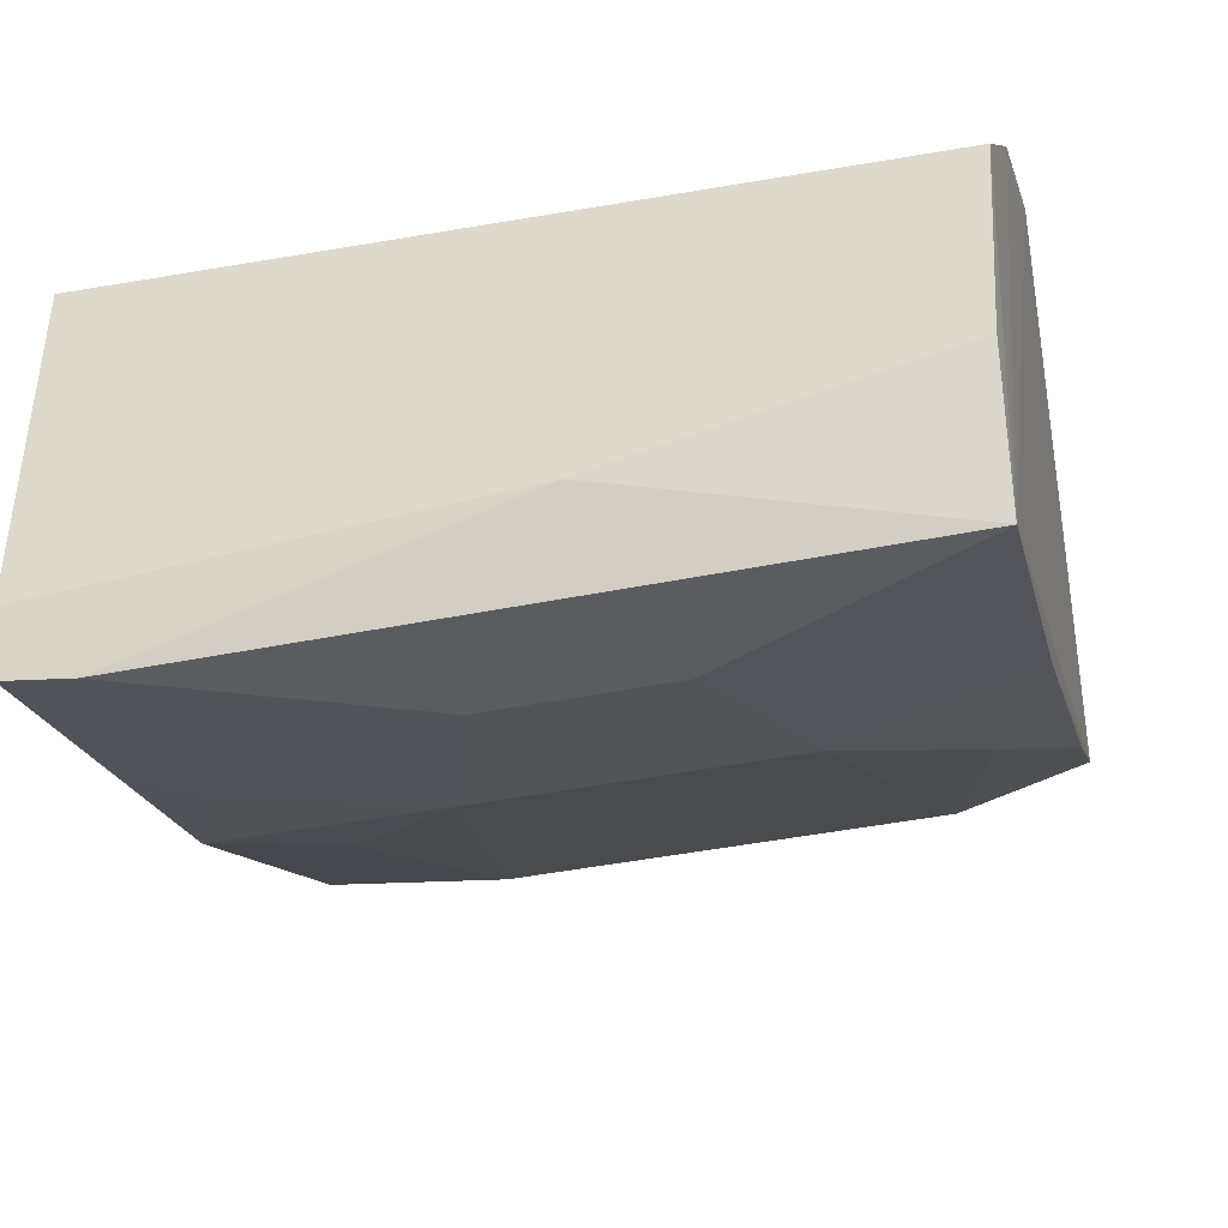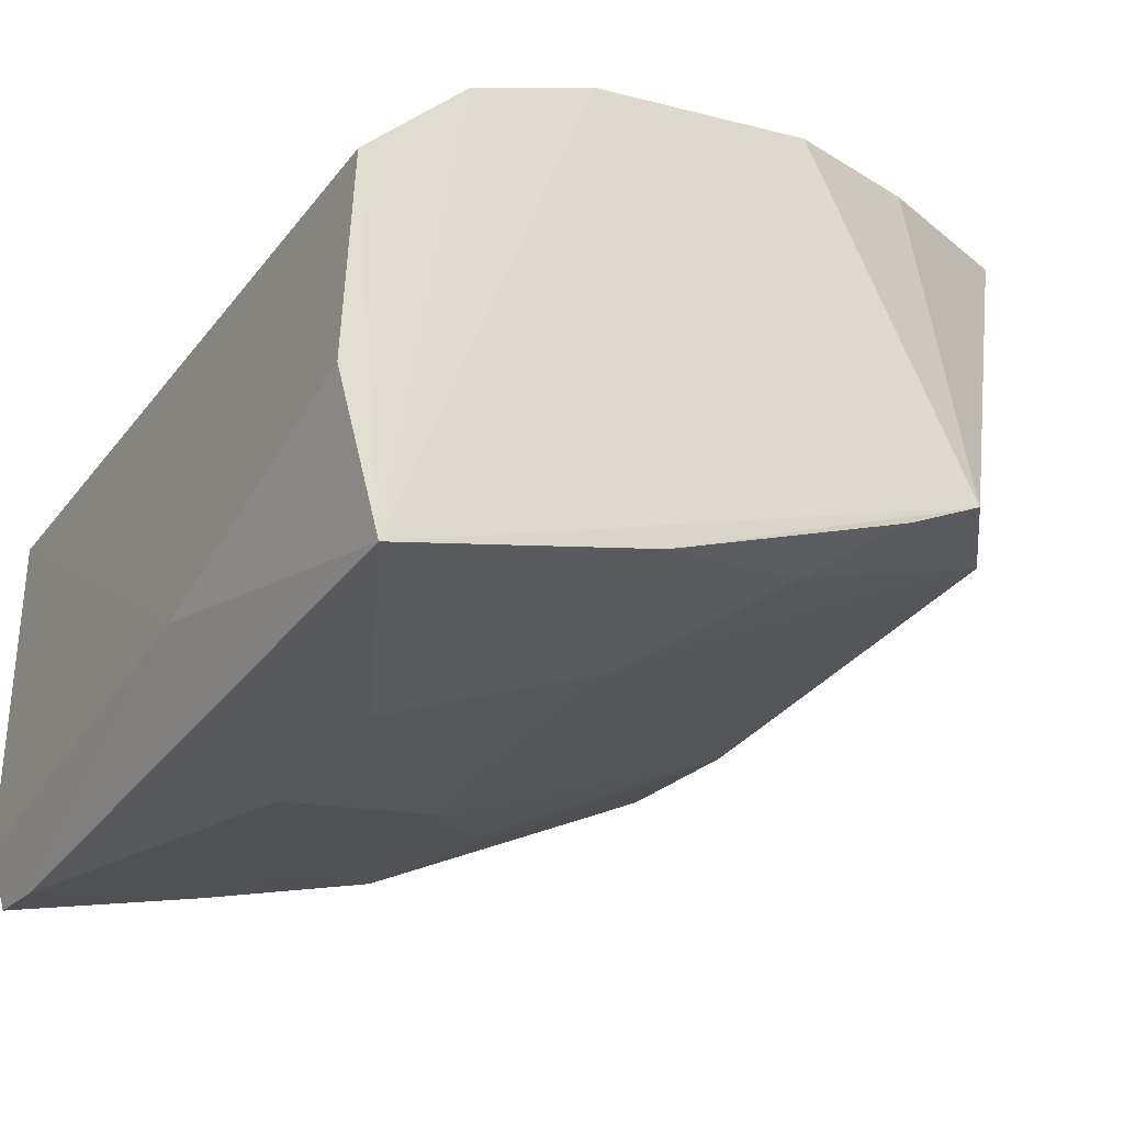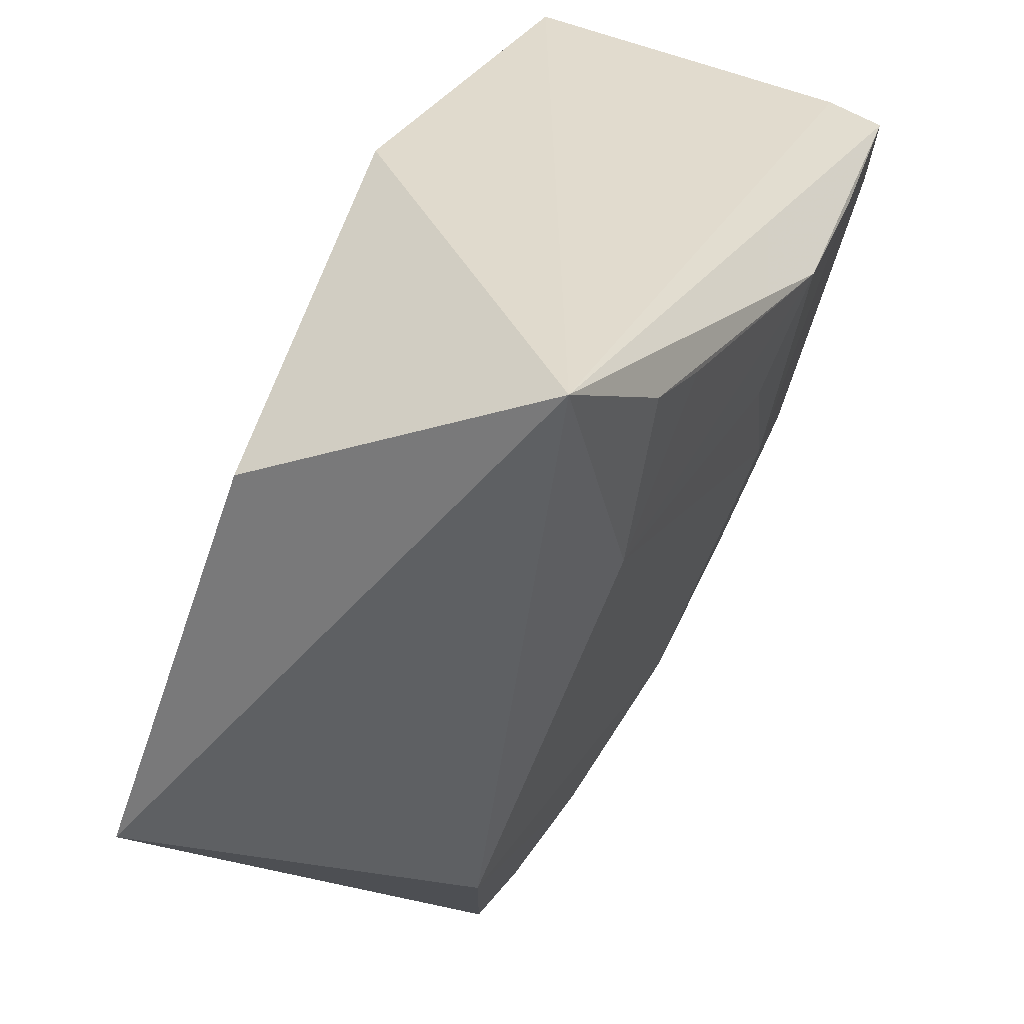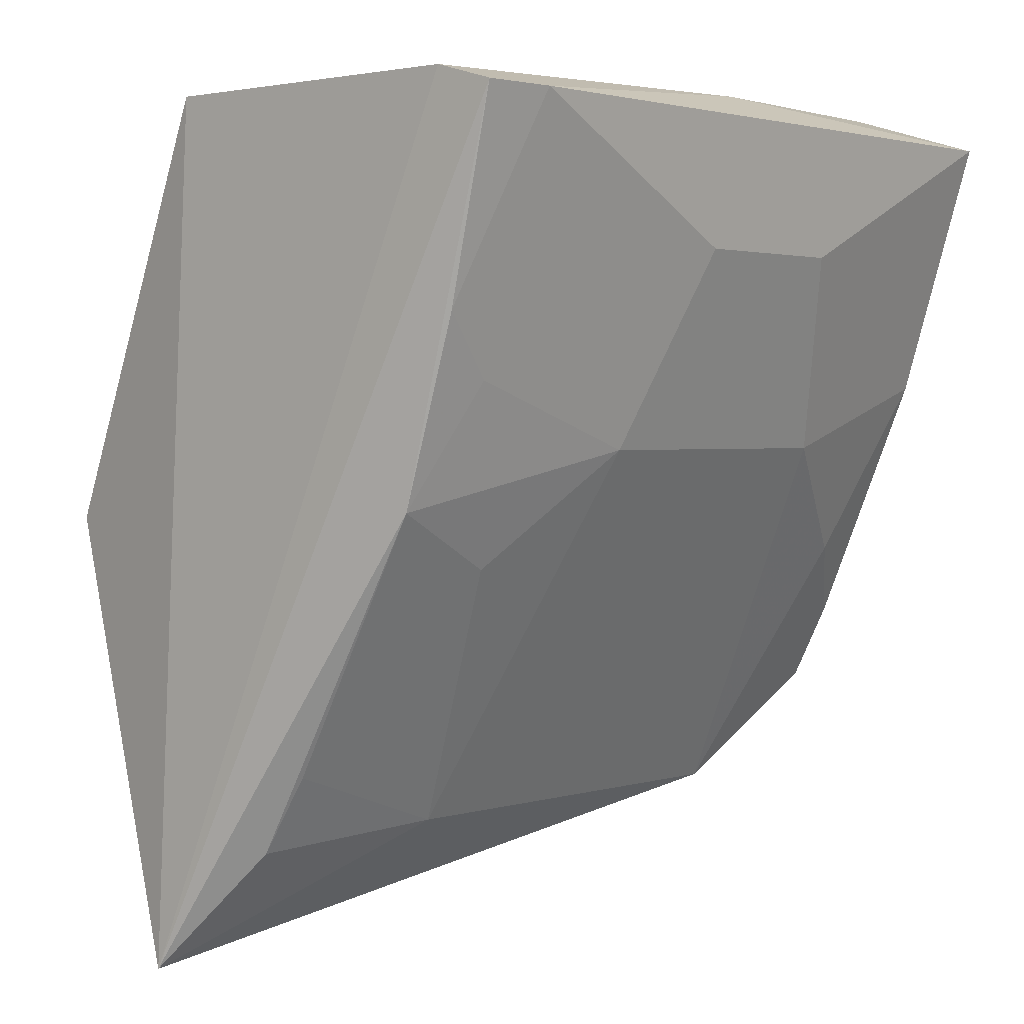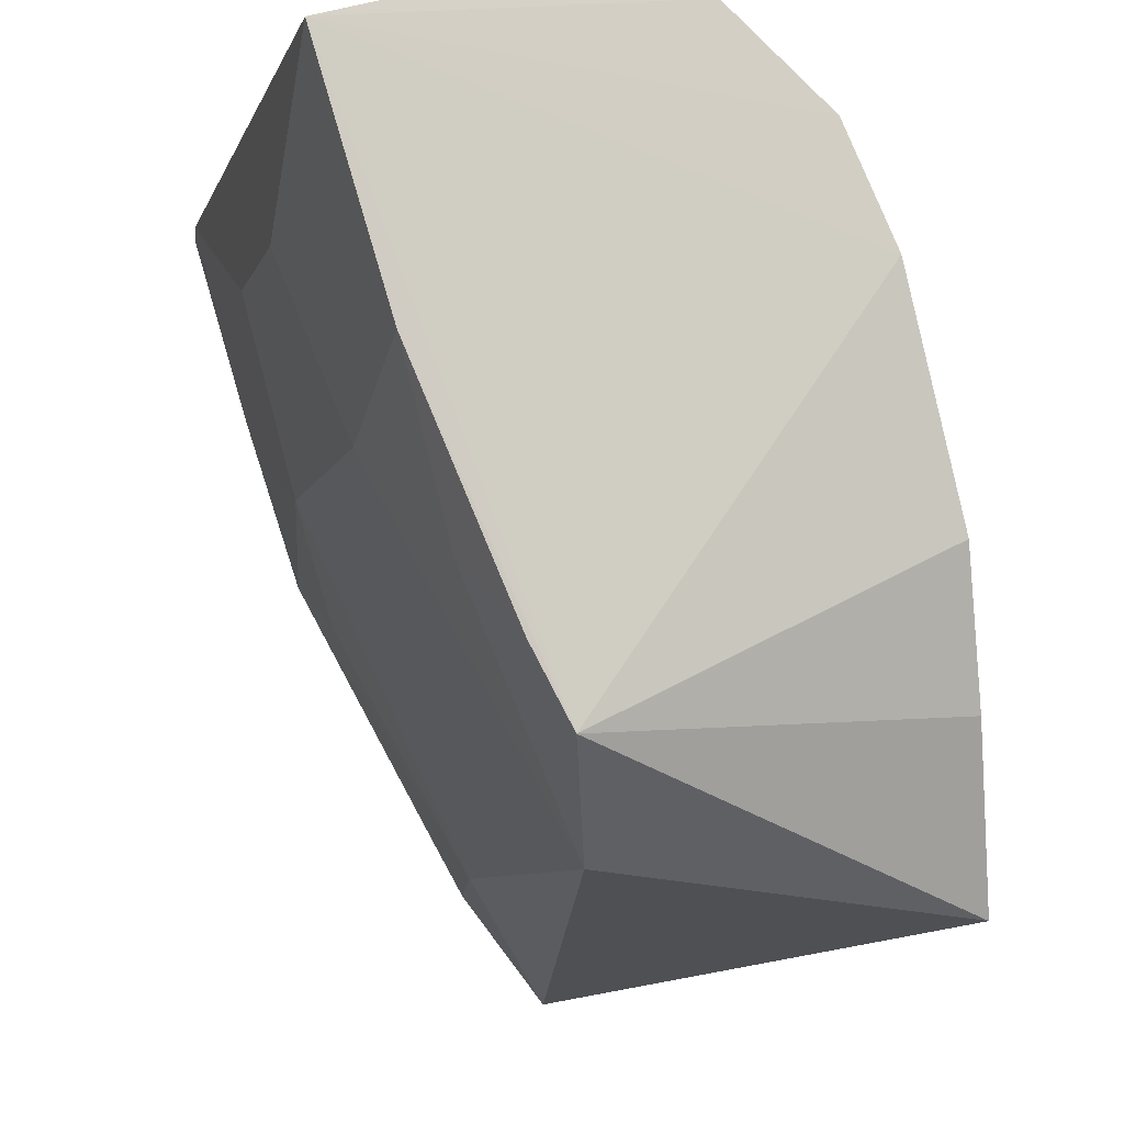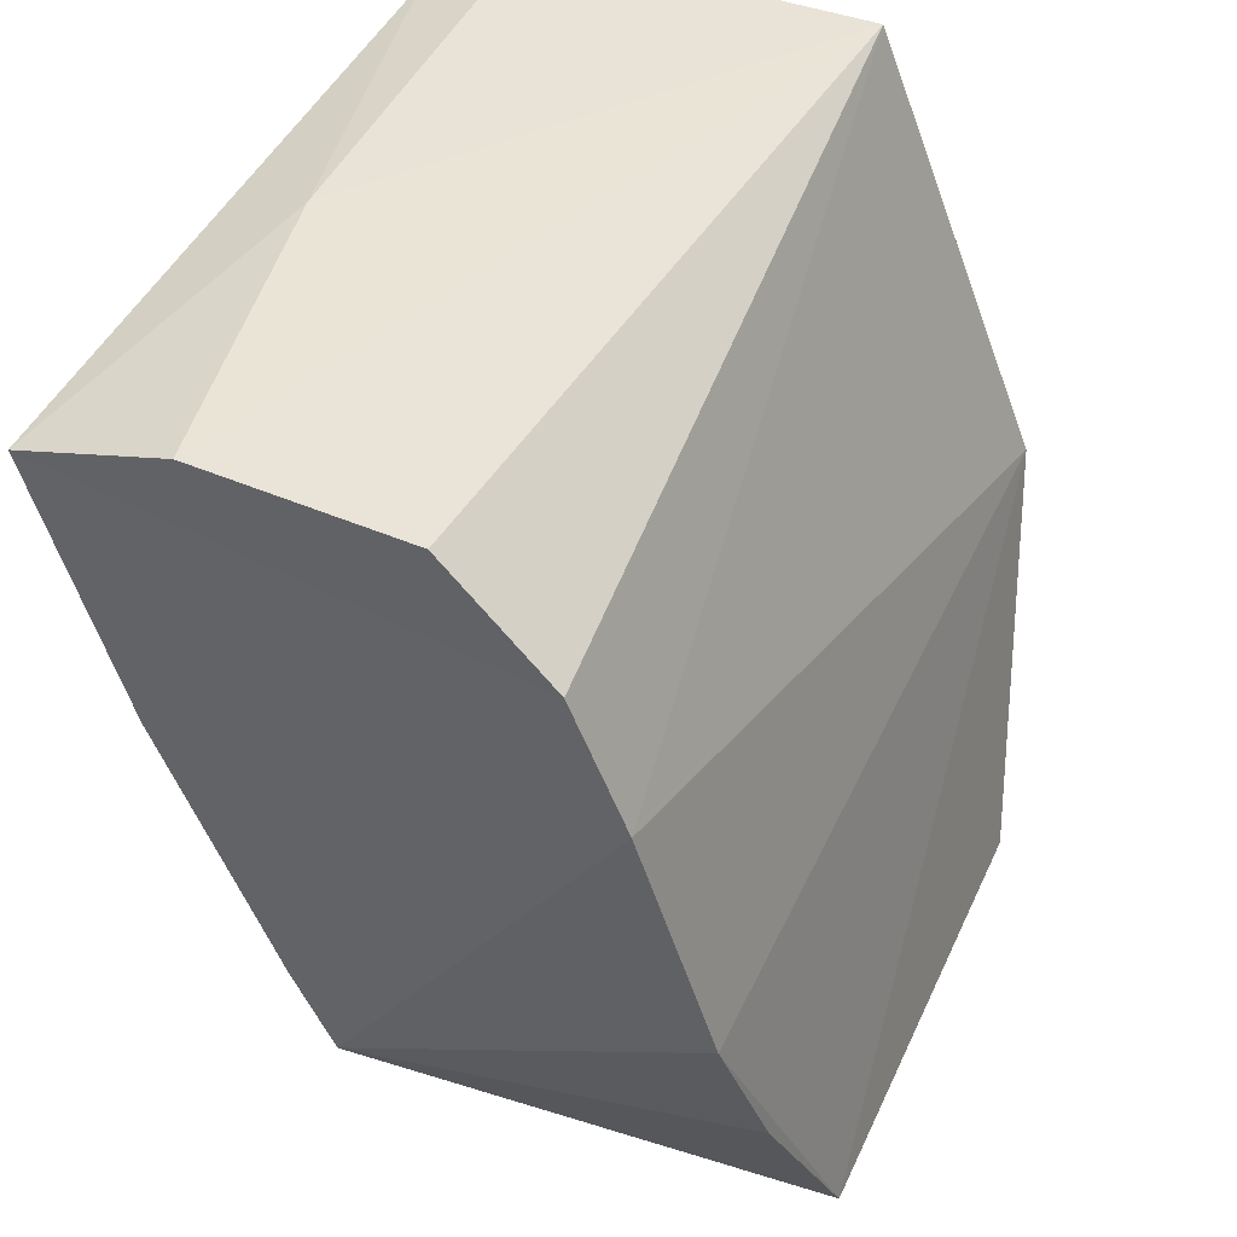
<metadata>
{"format":"obj","ext":"obj","renderer":"f3d","projection":"perspective","resolution":1024,"background":"white","views":[{"elev":-40.6,"azim":14.0,"up":"+Y"},{"elev":-32.6,"azim":59.1,"up":"+Y"},{"elev":-55.0,"azim":-108.5,"up":"+Z"},{"elev":2.0,"azim":-48.3,"up":"+Z"},{"elev":-7.8,"azim":75.0,"up":"+Z"},{"elev":43.7,"azim":113.2,"up":"+Z"}]}
</metadata>
<code>
v 0.08179 -0.4919 0.1507
v 0.08246 -0.4381 0.01351
v 0.0883 -0.3724 0.11
v -0.09375 -0.3556 0.05886
v -0.09404 -0.4626 0.06235
v 0.05304 -0.3411 -0.02158
v -0.09687 -0.3962 0.1553
v 0.03598 -0.4732 0.07532
v 0.08367 -0.3572 0.05389
v -0.1059 -0.3956 -0.04228
v 0.08572 -0.4094 0.1604
v -0.09765 -0.4897 0.1509
v -0.05115 -0.4279 -0.01135
v 0.08146 -0.4734 0.09041
v 0.07241 -0.3504 0.01947
v -0.05304 -0.3411 -0.02158
v 0.05115 -0.4279 -0.01135
v 0.08749 -0.3849 0.1378
v 0.007081 -0.4722 0.1589
v -0.02087 -0.4887 0.1207
v -0.09801 -0.4757 0.1549
v -0.03598 -0.4732 0.07532
v -0.09478 -0.4196 -0.01475
v 0.06635 -0.4586 0.04902
v 0.0829 -0.4577 0.161
v -0.08179 -0.4919 0.1507
v 0.02087 -0.4887 0.1207
v -0.06635 -0.4586 0.04902
v -0.09332 -0.4299 0.003073
v 0.08192 -0.4478 0.03158
v -0.09478 -0.4765 0.1047
v -0.08146 -0.4734 0.09041
f 1 2 3
f 7 3 4
f 9 3 2
f 9 6 4
f 9 4 3
f 10 7 4
f 12 10 5
f 14 2 1
f 15 9 2
f 15 2 6
f 15 6 9
f 16 10 4
f 16 4 6
f 16 6 10
f 17 10 6
f 17 6 2
f 17 13 10
f 17 8 13
f 18 11 1
f 18 1 3
f 18 3 7
f 18 7 11
f 21 7 10
f 21 10 12
f 21 19 7
f 22 13 8
f 23 5 10
f 23 10 13
f 24 14 8
f 24 8 17
f 25 11 7
f 25 7 19
f 25 19 1
f 25 1 11
f 26 1 19
f 26 21 12
f 26 19 21
f 27 26 20
f 27 1 26
f 27 14 1
f 27 8 14
f 27 22 8
f 27 20 22
f 28 22 5
f 28 5 13
f 28 13 22
f 29 23 13
f 29 13 5
f 29 5 23
f 30 2 14
f 30 14 24
f 30 24 17
f 30 17 2
f 31 26 12
f 31 12 5
f 32 31 5
f 32 5 22
f 32 22 20
f 32 20 26
f 32 26 31

</code>
